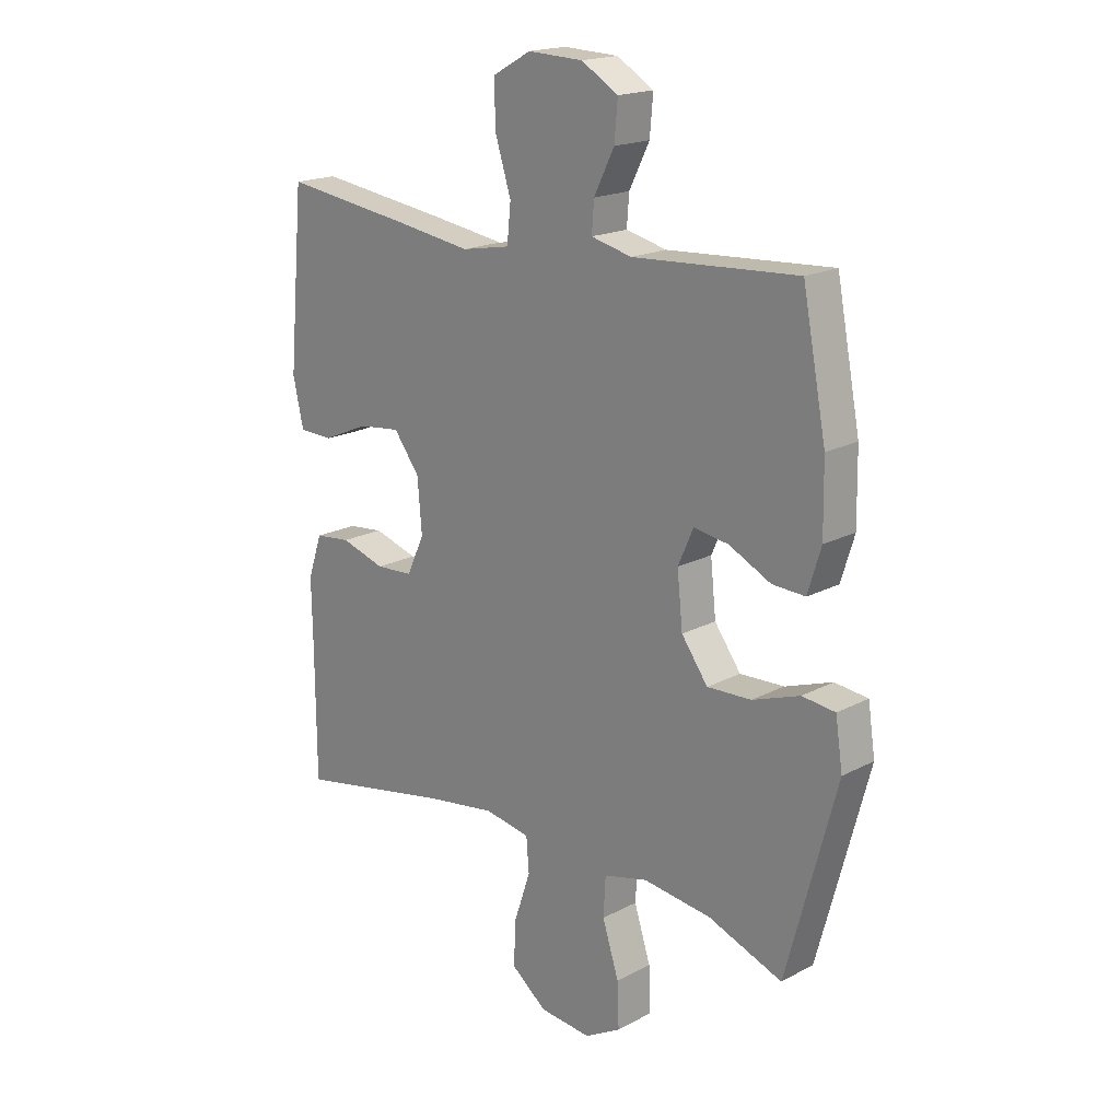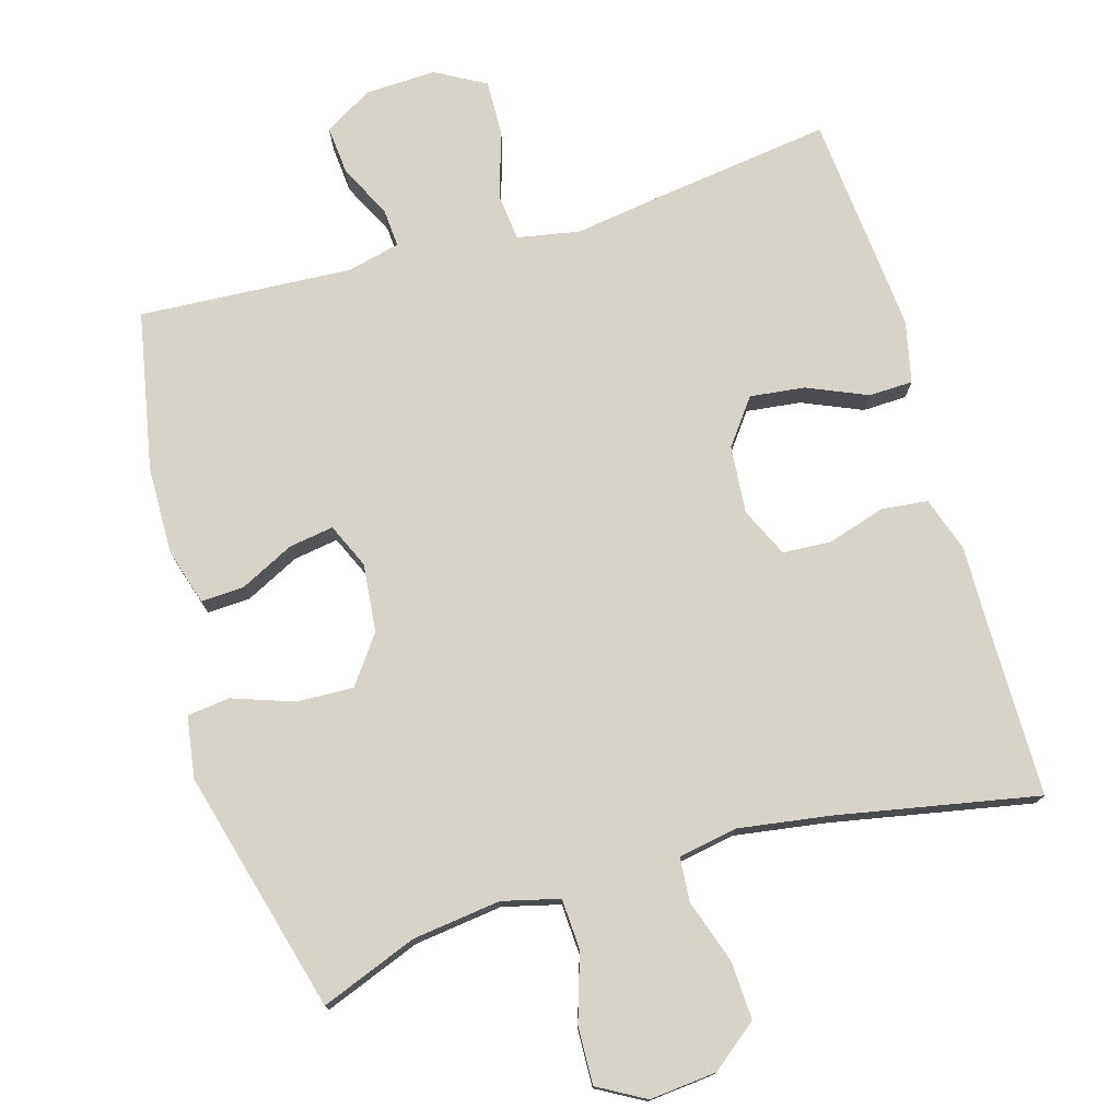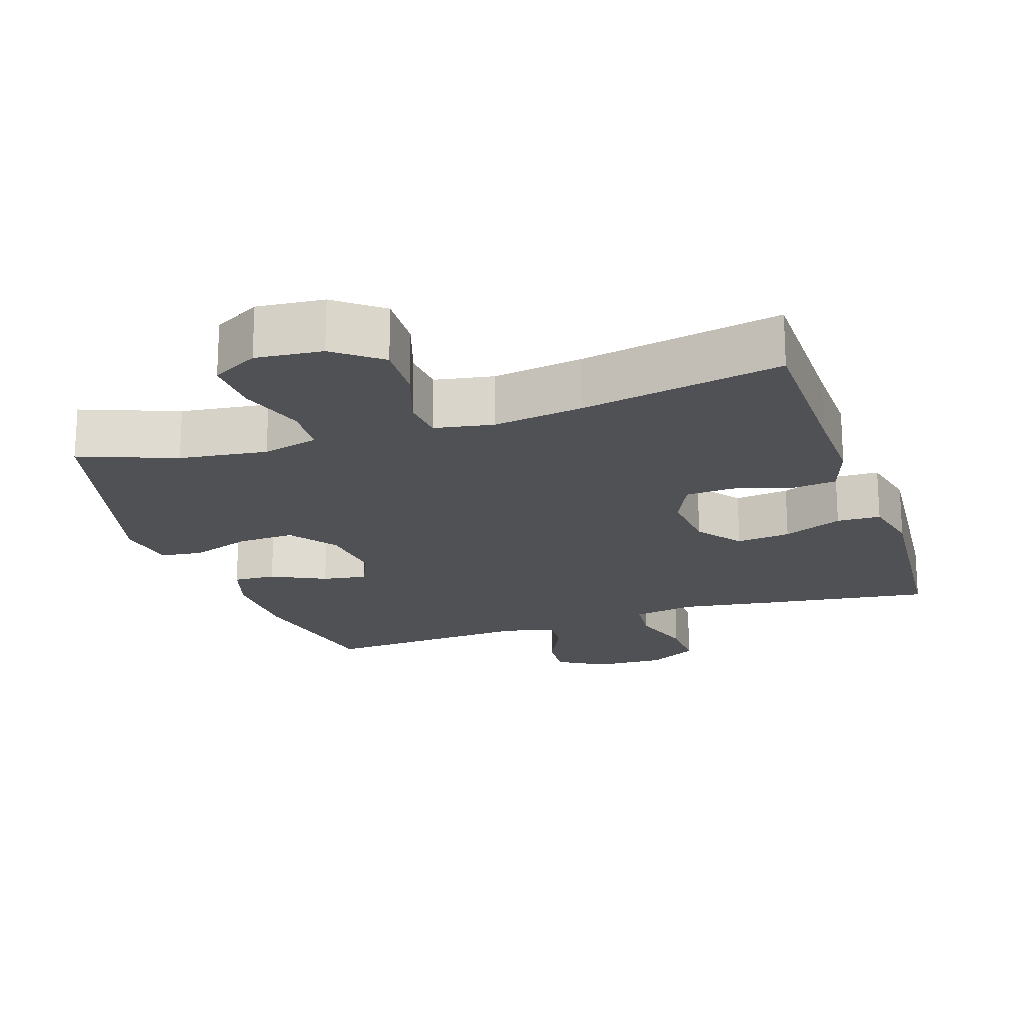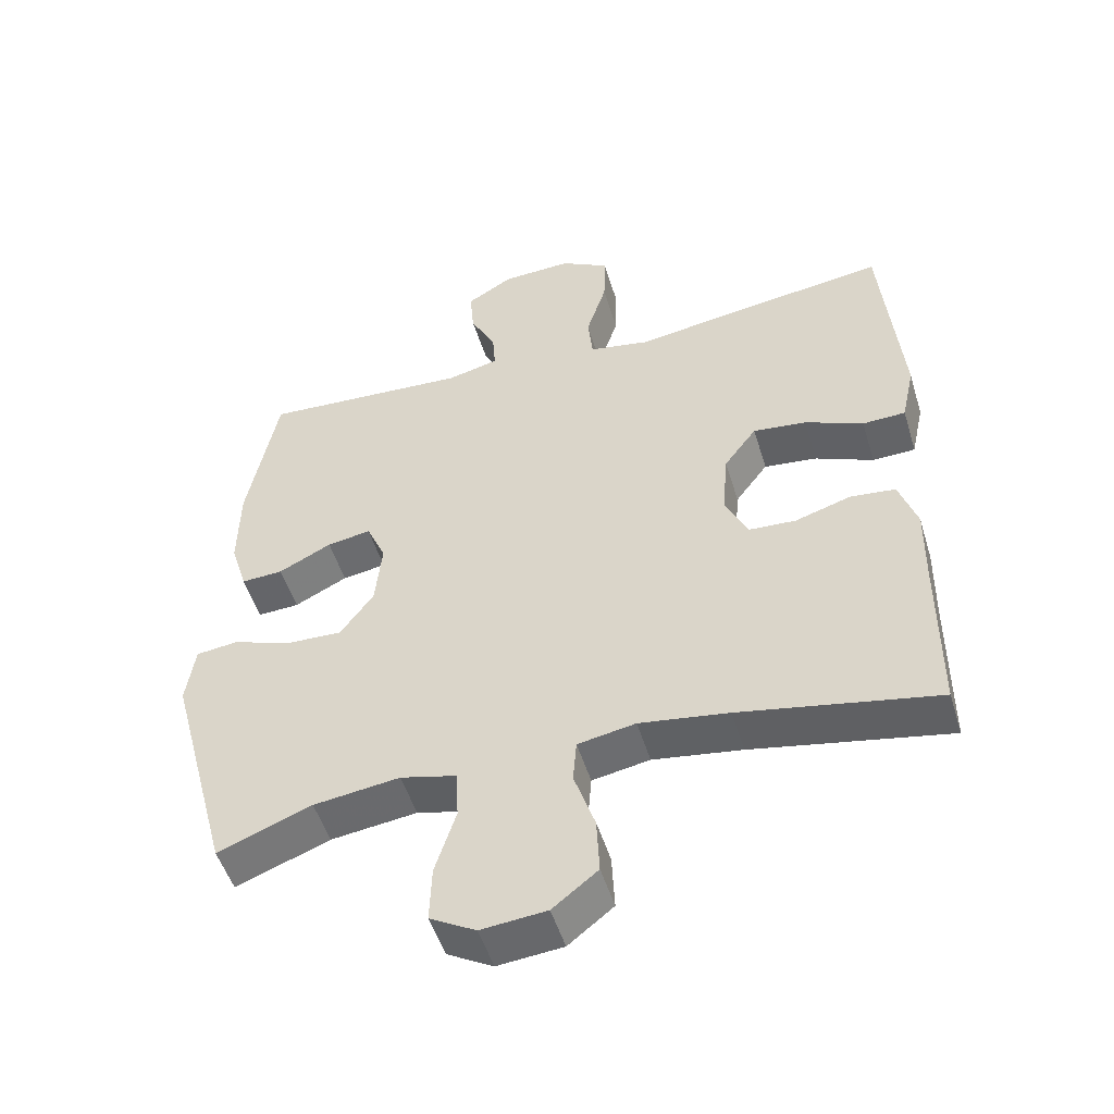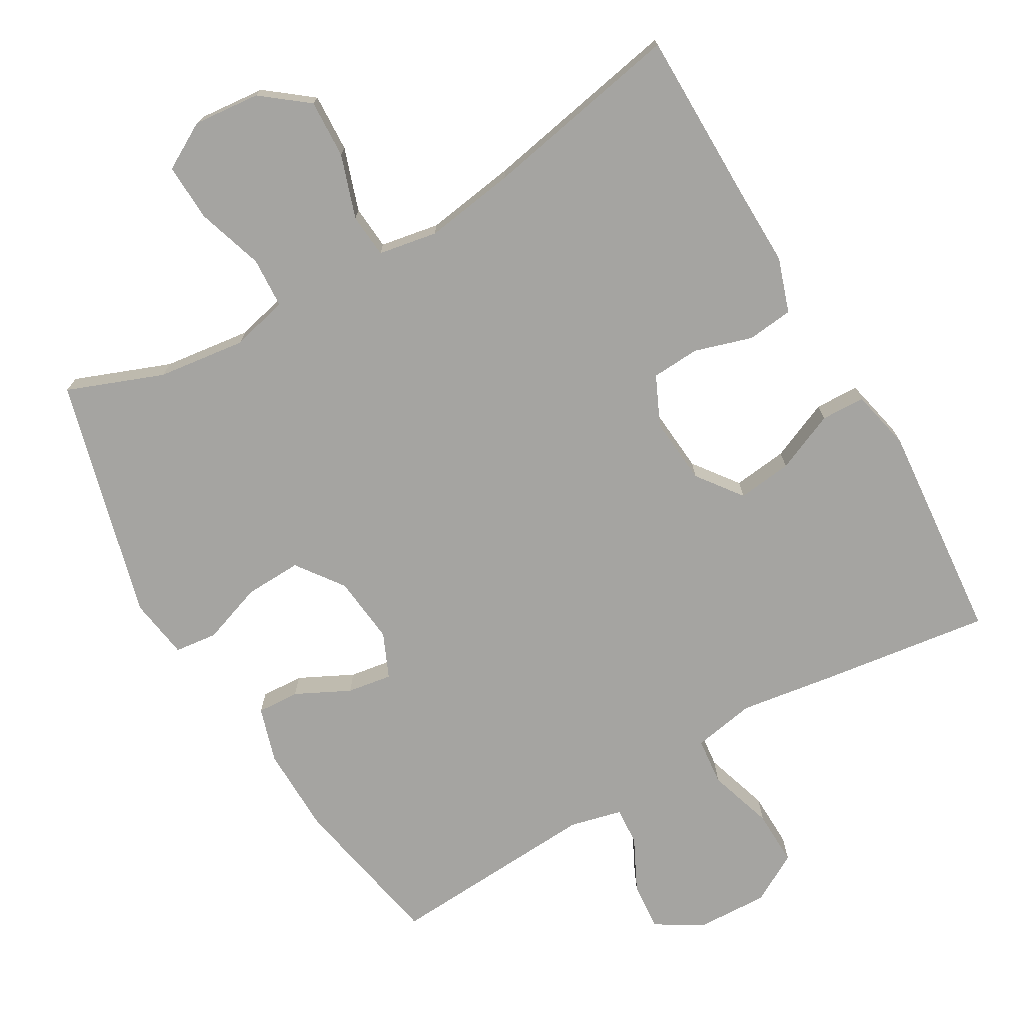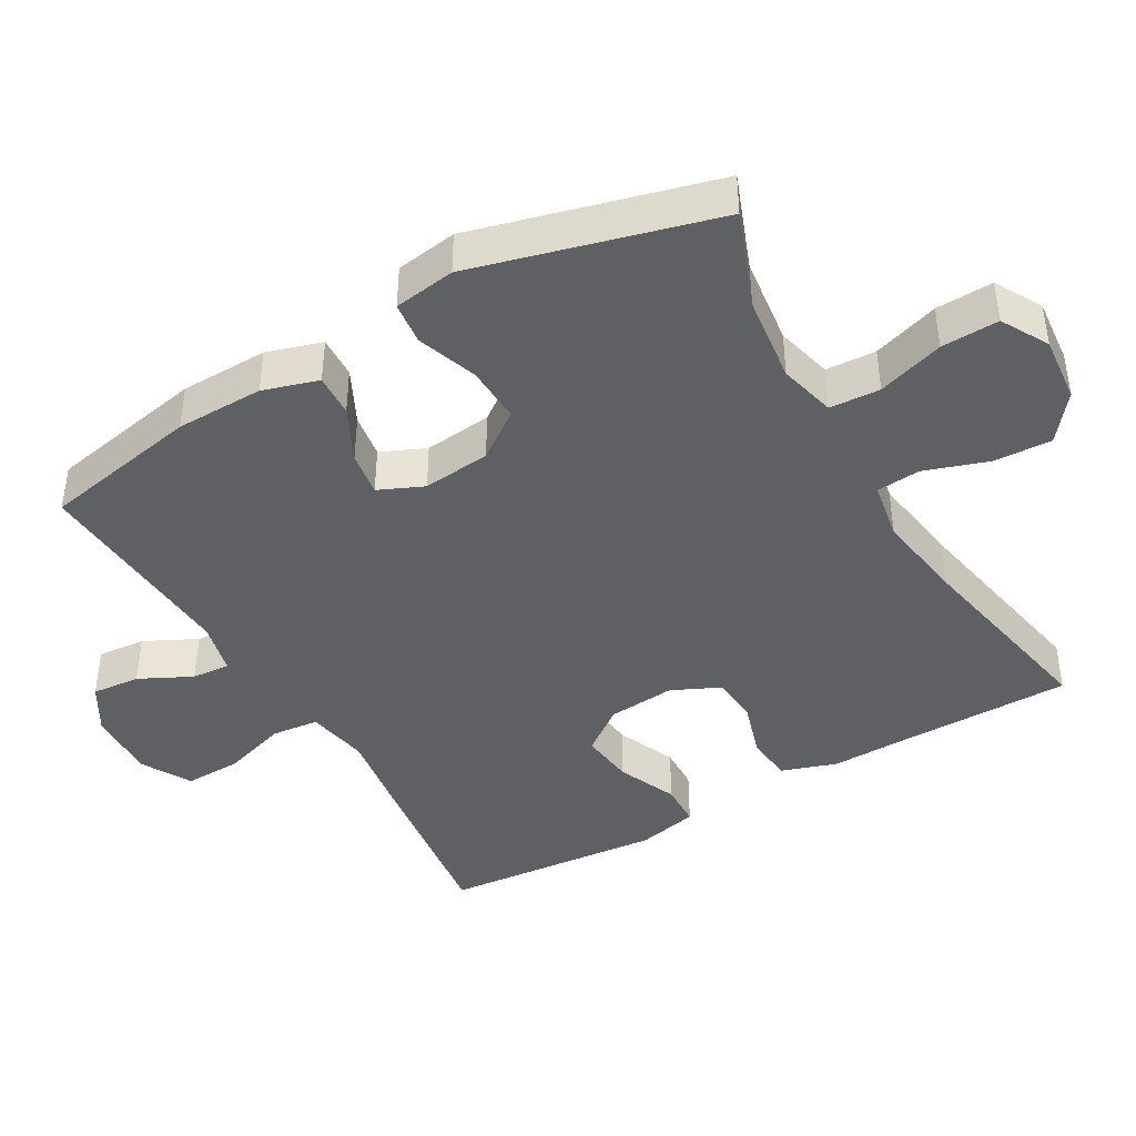
<metadata>
{"format":"obj","ext":"obj","renderer":"f3d","projection":"perspective","resolution":1024,"background":"white","views":[{"elev":18.5,"azim":44.6,"up":"+Z"},{"elev":76.1,"azim":163.8,"up":"+Y"},{"elev":-19.6,"azim":-161.4,"up":"+Y"},{"elev":-50.6,"azim":-163.2,"up":"+Z"},{"elev":-73.4,"azim":-149.8,"up":"+Y"},{"elev":-42.2,"azim":120.0,"up":"+Y"}]}
</metadata>
<code>
v -0.5 0.07 -0.5
v -0.501 0.07 -0.261
v -0.503 0.07 -0.144
v -0.477 0.07 -0.067
v -0.412 0.07 -0.06
v -0.331 0.07 -0.085
v -0.263 0.07 -0.081
v -0.231 0.07 -0.012
v -0.239 0.07 0.083
v -0.286 0.07 0.146
v -0.363 0.07 0.137
v -0.447 0.07 0.101
v -0.509 0.07 0.103
v -0.528 0.07 0.189
v -0.5 0.07 0.5
v -0.26 0.07 0.467
v -0.127 0.07 0.447
v -0.039 0.07 0.463
v -0.032 0.07 0.53
v -0.061 0.07 0.622
v -0.063 0.07 0.701
v 0.007 0.07 0.74
v 0.107 0.07 0.736
v 0.174 0.07 0.696
v 0.168 0.07 0.628
v 0.131 0.07 0.554
v 0.127 0.07 0.5
v 0.201 0.07 0.482
v 0.5 0.07 0.5
v 0.543 0.07 0.277
v 0.545 0.07 0.153
v 0.521 0.07 0.075
v 0.461 0.07 0.078
v 0.385 0.07 0.116
v 0.322 0.07 0.126
v 0.294 0.07 0.063
v 0.304 0.07 -0.033
v 0.352 0.07 -0.099
v 0.432 0.07 -0.096
v 0.518 0.07 -0.066
v 0.578 0.07 -0.073
v 0.591 0.07 -0.16
v 0.5 0.07 -0.5
v 0.365 0.07 -0.448
v 0.241 0.07 -0.432
v 0.161 0.07 -0.452
v 0.157 0.07 -0.523
v 0.187 0.07 -0.617
v 0.19 0.07 -0.698
v 0.124 0.07 -0.735
v 0.03 0.07 -0.726
v -0.035 0.07 -0.675
v -0.031 0.07 -0.593
v -0.001 0.07 -0.504
v -0.006 0.07 -0.442
v -0.089 0.07 -0.427
v -0.217 0.07 -0.446
v -0.5 0 -0.5
v -0.501 0 -0.261
v -0.503 0 -0.144
v -0.477 0 -0.067
v -0.412 0 -0.06
v -0.331 0 -0.085
v -0.263 0 -0.081
v -0.231 0 -0.012
v -0.239 0 0.083
v -0.286 0 0.146
v -0.363 0 0.137
v -0.447 0 0.101
v -0.509 0 0.103
v -0.528 0 0.189
v -0.5 0 0.5
v -0.26 0 0.467
v -0.127 0 0.447
v -0.039 0 0.463
v -0.032 0 0.53
v -0.061 0 0.622
v -0.063 0 0.701
v 0.007 0 0.74
v 0.107 0 0.736
v 0.174 0 0.696
v 0.168 0 0.628
v 0.131 0 0.554
v 0.127 0 0.5
v 0.201 0 0.482
v 0.5 0 0.5
v 0.543 0 0.277
v 0.545 0 0.153
v 0.521 0 0.075
v 0.461 0 0.078
v 0.385 0 0.116
v 0.322 0 0.126
v 0.294 0 0.063
v 0.304 0 -0.033
v 0.352 0 -0.099
v 0.432 0 -0.096
v 0.518 0 -0.066
v 0.578 0 -0.073
v 0.591 0 -0.16
v 0.5 0 -0.5
v 0.365 0 -0.448
v 0.241 0 -0.432
v 0.161 0 -0.452
v 0.157 0 -0.523
v 0.187 0 -0.617
v 0.19 0 -0.698
v 0.124 0 -0.735
v 0.03 0 -0.726
v -0.035 0 -0.675
v -0.031 0 -0.593
v -0.001 0 -0.504
v -0.006 0 -0.442
v -0.089 0 -0.427
v -0.217 0 -0.446
f 52 53 54
f 51 52 54
f 50 51 54
f 49 50 54
f 48 49 54
f 47 48 54
f 46 47 54 55
f 45 46 55 56
f 42 43 44
f 41 42 44
f 40 41 44
f 39 40 44
f 38 39 44 45
f 37 38 45 56
f 32 33 34
f 31 32 34
f 30 31 34
f 29 30 34
f 28 29 34
f 27 28 34 35
f 24 25 26
f 23 24 26
f 22 23 26
f 21 22 26
f 20 21 26
f 19 20 26
f 18 19 26 27
f 15 16 17
f 14 15 17
f 13 14 17
f 12 13 17
f 11 12 17
f 10 11 17 18
f 27 35 36
f 18 27 36
f 10 18 36
f 9 10 36
f 4 5 6
f 3 4 6
f 2 3 6
f 2 6 7
f 1 2 7
f 57 1 7
f 56 57 7 8
f 36 37 56
f 9 36 56
f 8 9 56
f 111 110 109
f 111 109 108
f 111 108 107
f 111 107 106
f 111 106 105
f 111 105 104
f 112 111 104 103
f 113 112 103 102
f 101 100 99
f 101 99 98
f 101 98 97
f 101 97 96
f 102 101 96 95
f 113 102 95 94
f 91 90 89
f 91 89 88
f 91 88 87
f 91 87 86
f 91 86 85
f 92 91 85 84
f 83 82 81
f 83 81 80
f 83 80 79
f 83 79 78
f 83 78 77
f 83 77 76
f 84 83 76 75
f 74 73 72
f 74 72 71
f 74 71 70
f 74 70 69
f 74 69 68
f 75 74 68 67
f 93 92 84
f 93 84 75
f 93 75 67
f 93 67 66
f 63 62 61
f 63 61 60
f 63 60 59
f 64 63 59
f 64 59 58
f 64 58 114
f 65 64 114 113
f 113 94 93
f 113 93 66
f 113 66 65
f 1 58 59 2
f 2 59 60 3
f 3 60 61 4
f 4 61 62 5
f 5 62 63 6
f 6 63 64 7
f 7 64 65 8
f 8 65 66 9
f 9 66 67 10
f 10 67 68 11
f 11 68 69 12
f 12 69 70 13
f 13 70 71 14
f 14 71 72 15
f 15 72 73 16
f 16 73 74 17
f 17 74 75 18
f 18 75 76 19
f 19 76 77 20
f 20 77 78 21
f 21 78 79 22
f 22 79 80 23
f 23 80 81 24
f 24 81 82 25
f 25 82 83 26
f 26 83 84 27
f 27 84 85 28
f 28 85 86 29
f 29 86 87 30
f 30 87 88 31
f 31 88 89 32
f 32 89 90 33
f 33 90 91 34
f 34 91 92 35
f 35 92 93 36
f 36 93 94 37
f 37 94 95 38
f 38 95 96 39
f 39 96 97 40
f 40 97 98 41
f 41 98 99 42
f 42 99 100 43
f 43 100 101 44
f 44 101 102 45
f 45 102 103 46
f 46 103 104 47
f 47 104 105 48
f 48 105 106 49
f 49 106 107 50
f 50 107 108 51
f 51 108 109 52
f 52 109 110 53
f 53 110 111 54
f 54 111 112 55
f 55 112 113 56
f 56 113 114 57
f 57 114 58 1

</code>
